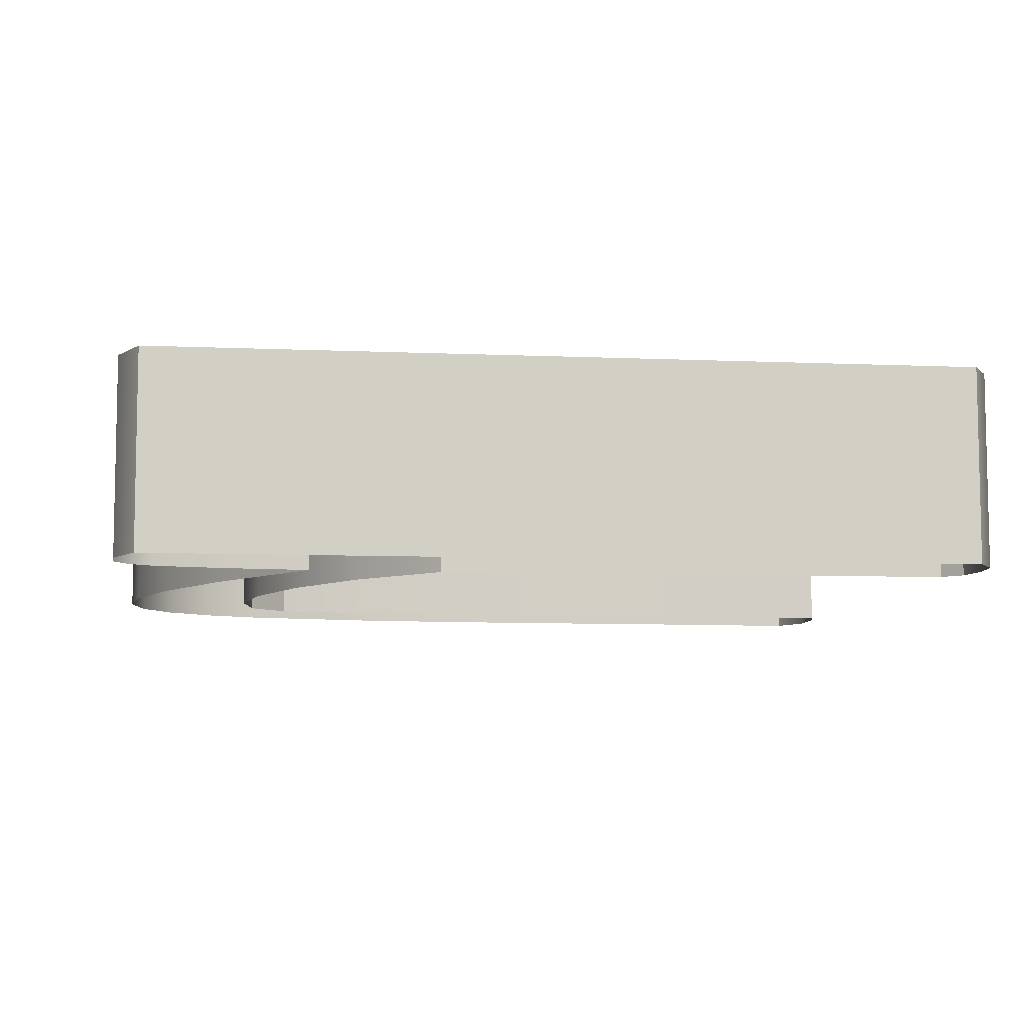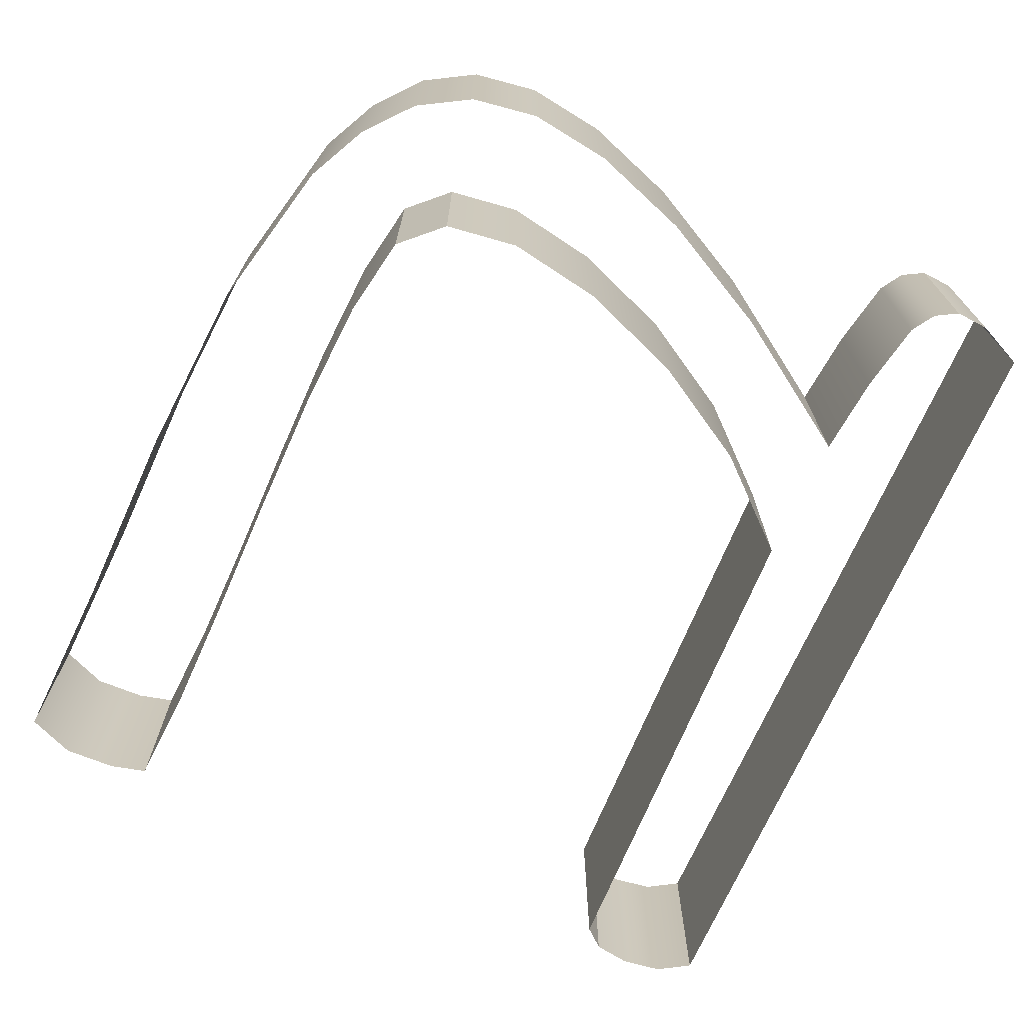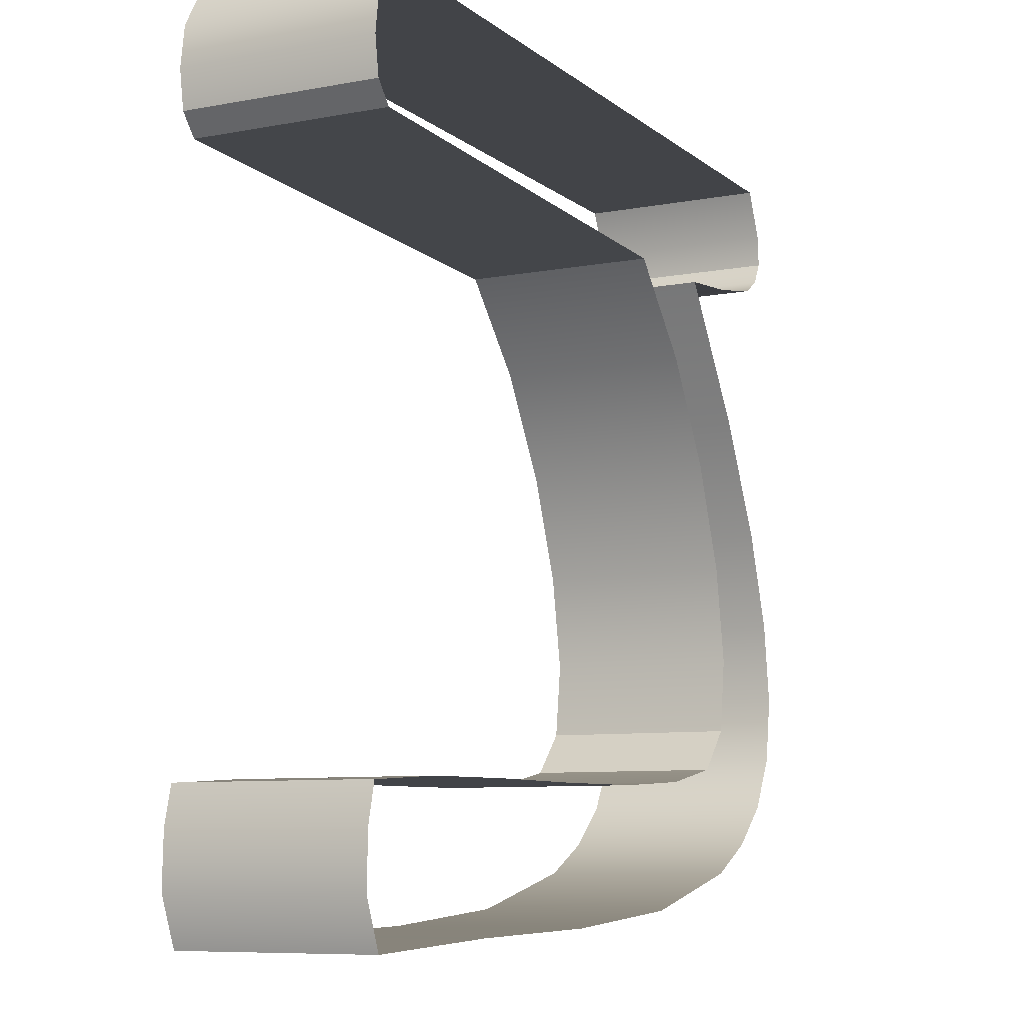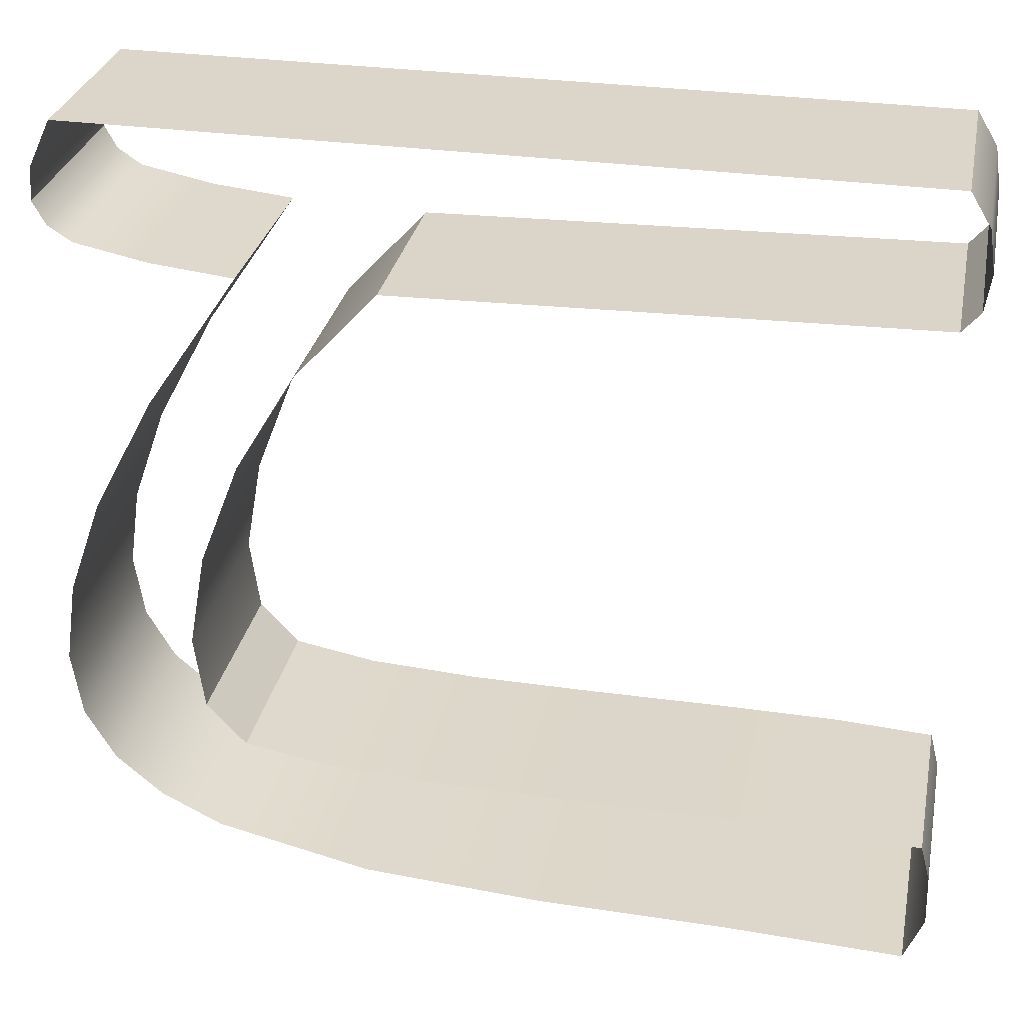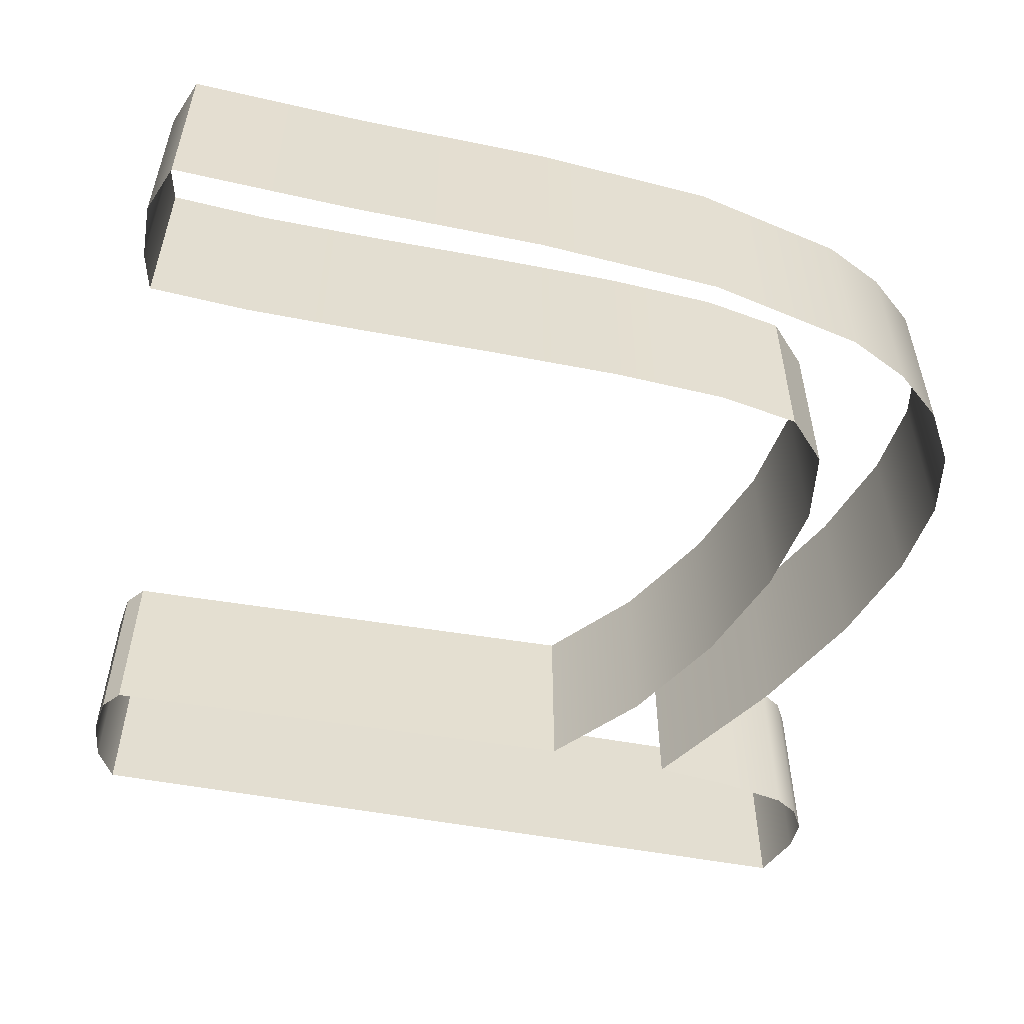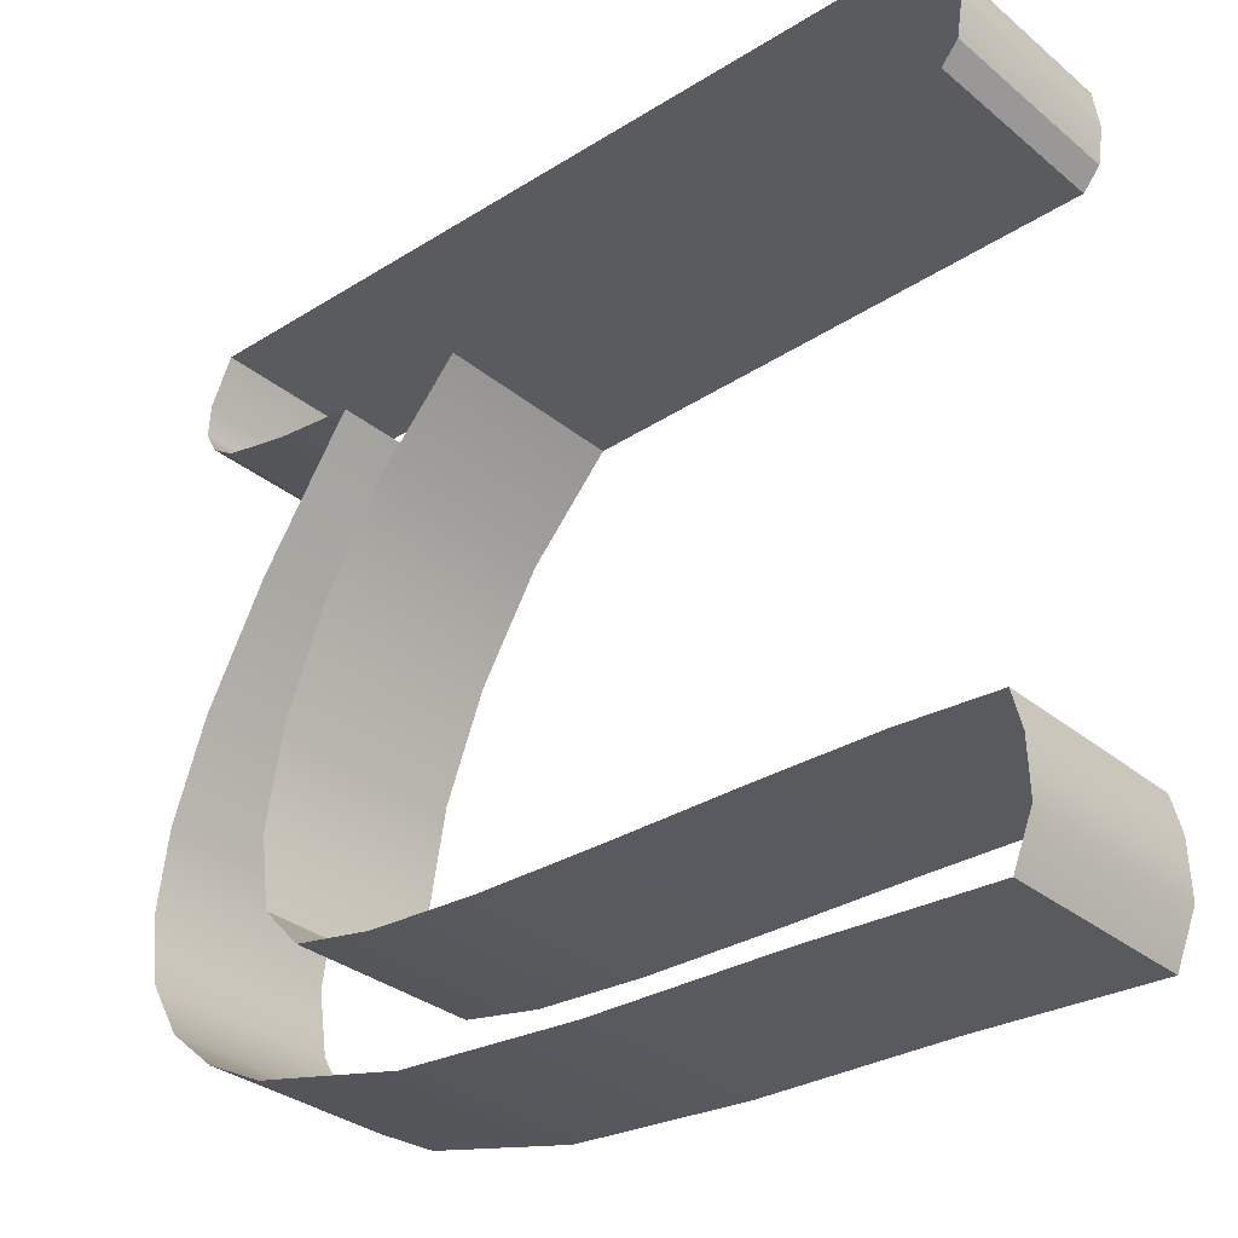
<metadata>
{"format":"obj","ext":"obj","renderer":"f3d","projection":"perspective","resolution":1024,"background":"white","views":[{"elev":-7.4,"azim":-7.0,"up":"+Y"},{"elev":-70.6,"azim":-113.5,"up":"+Y"},{"elev":-8.3,"azim":117.2,"up":"+Z"},{"elev":29.9,"azim":11.3,"up":"+Z"},{"elev":-53.5,"azim":168.8,"up":"+Y"},{"elev":-32.1,"azim":41.3,"up":"+Z"}]}
</metadata>
<code>
o #ID106
v 0.04283 -0.004471 0.1087
v 0.04299 -0.006231 0.1089
v 0.04283 -0.006231 0.1087
v 0.04299 -0.004471 0.1089
v 0.04299 -0.004471 0.1089
v 0.04283 -0.004471 0.1087
v 0.04299 -0.006231 0.1089
v 0.04283 -0.006231 0.1087
v 0.03815 -0.006231 0.1086
v 0.04283 -0.004471 0.1087
v 0.04283 -0.006231 0.1087
v 0.03815 -0.004471 0.1086
v 0.03815 -0.004471 0.1086
v 0.03815 -0.006231 0.1086
v 0.04283 -0.004471 0.1087
v 0.04283 -0.006231 0.1087
v 0.04299 -0.004471 0.1089
v 0.04304 -0.006231 0.1092
v 0.04299 -0.006231 0.1089
v 0.04304 -0.004471 0.1092
v 0.04304 -0.004471 0.1092
v 0.04299 -0.004471 0.1089
v 0.04304 -0.006231 0.1092
v 0.04299 -0.006231 0.1089
v 0.03742 -0.004471 0.1078
v 0.03815 -0.006231 0.1086
v 0.03742 -0.006231 0.1078
v 0.03815 -0.004471 0.1086
v 0.03815 -0.004471 0.1086
v 0.03742 -0.004471 0.1078
v 0.03815 -0.006231 0.1086
v 0.03742 -0.006231 0.1078
v 0.04299 -0.006231 0.1096
v 0.04299 -0.004471 0.1096
v 0.04299 -0.004471 0.1096
v 0.04299 -0.006231 0.1096
v 0.03686 -0.004471 0.1068
v 0.03686 -0.006231 0.1068
v 0.03686 -0.004471 0.1068
v 0.03686 -0.006231 0.1068
v 0.04281 -0.006231 0.1099
v 0.04281 -0.004471 0.1099
v 0.04281 -0.004471 0.1099
v 0.04281 -0.006231 0.1099
v 0.03649 -0.004471 0.1059
v 0.03649 -0.006231 0.1059
v 0.03649 -0.004471 0.1059
v 0.03649 -0.006231 0.1059
v 0.03546 -0.004471 0.1099
v 0.04281 -0.006231 0.1099
v 0.04281 -0.004471 0.1099
v 0.03546 -0.006231 0.1099
v 0.03546 -0.006231 0.1099
v 0.03546 -0.004471 0.1099
v 0.04281 -0.006231 0.1099
v 0.04281 -0.004471 0.1099
v 0.03634 -0.004471 0.105
v 0.03634 -0.006231 0.105
v 0.03634 -0.004471 0.105
v 0.03634 -0.006231 0.105
v 0.03546 -0.004471 0.1099
v 0.03527 -0.006231 0.1095
v 0.03546 -0.006231 0.1099
v 0.03527 -0.004471 0.1095
v 0.03527 -0.004471 0.1095
v 0.03546 -0.004471 0.1099
v 0.03527 -0.006231 0.1095
v 0.03546 -0.006231 0.1099
v 0.03643 -0.004471 0.1043
v 0.03643 -0.006231 0.1043
v 0.03643 -0.004471 0.1043
v 0.03643 -0.006231 0.1043
v 0.03524 -0.006231 0.1092
v 0.03524 -0.004471 0.1092
v 0.03524 -0.004471 0.1092
v 0.03524 -0.006231 0.1092
v 0.03678 -0.004471 0.1039
v 0.03643 -0.006231 0.1043
v 0.03678 -0.006231 0.1039
v 0.03643 -0.004471 0.1043
v 0.03643 -0.004471 0.1043
v 0.03678 -0.004471 0.1039
v 0.03643 -0.006231 0.1043
v 0.03678 -0.006231 0.1039
v 0.03524 -0.004471 0.1092
v 0.03536 -0.006231 0.109
v 0.03524 -0.006231 0.1092
v 0.03536 -0.004471 0.109
v 0.03536 -0.004471 0.109
v 0.03524 -0.004471 0.1092
v 0.03536 -0.006231 0.109
v 0.03524 -0.006231 0.1092
v 0.03678 -0.004471 0.1039
v 0.03753 -0.006231 0.1038
v 0.03753 -0.004471 0.1038
v 0.03678 -0.006231 0.1039
v 0.03678 -0.006231 0.1039
v 0.03678 -0.004471 0.1039
v 0.03753 -0.006231 0.1038
v 0.03753 -0.004471 0.1038
v 0.03557 -0.004471 0.1088
v 0.03557 -0.006231 0.1088
v 0.03557 -0.004471 0.1088
v 0.03557 -0.006231 0.1088
v 0.03857 -0.006231 0.1038
v 0.03857 -0.004471 0.1038
v 0.03857 -0.006231 0.1038
v 0.03857 -0.004471 0.1038
v 0.03622 -0.004471 0.1087
v 0.03622 -0.006231 0.1087
v 0.03622 -0.004471 0.1087
v 0.03622 -0.006231 0.1087
v 0.03976 -0.006231 0.1037
v 0.03976 -0.004471 0.1037
v 0.03976 -0.006231 0.1037
v 0.03976 -0.004471 0.1037
v 0.03695 -0.004471 0.1086
v 0.03695 -0.006231 0.1086
v 0.03695 -0.004471 0.1086
v 0.03695 -0.006231 0.1086
v 0.04098 -0.006231 0.1037
v 0.04098 -0.004471 0.1037
v 0.04098 -0.006231 0.1037
v 0.04098 -0.004471 0.1037
v 0.03695 -0.004471 0.1086
v 0.03612 -0.006231 0.1074
v 0.03695 -0.006231 0.1086
v 0.03612 -0.004471 0.1074
v 0.03612 -0.004471 0.1074
v 0.03695 -0.004471 0.1086
v 0.03612 -0.006231 0.1074
v 0.03695 -0.006231 0.1086
v 0.04208 -0.006231 0.1037
v 0.04208 -0.004471 0.1037
v 0.04208 -0.006231 0.1037
v 0.04208 -0.004471 0.1037
v 0.03556 -0.006231 0.1063
v 0.03556 -0.004471 0.1063
v 0.03556 -0.004471 0.1063
v 0.03556 -0.006231 0.1063
v 0.04292 -0.006231 0.1037
v 0.04292 -0.004471 0.1037
v 0.04292 -0.006231 0.1037
v 0.04292 -0.004471 0.1037
v 0.03525 -0.006231 0.1054
v 0.03525 -0.004471 0.1054
v 0.03525 -0.004471 0.1054
v 0.03525 -0.006231 0.1054
v 0.04296 -0.006231 0.1037
v 0.04296 -0.004471 0.1037
v 0.04296 -0.006231 0.1037
v 0.04296 -0.004471 0.1037
v 0.03514 -0.006231 0.1047
v 0.03514 -0.004471 0.1047
v 0.03514 -0.004471 0.1047
v 0.03514 -0.006231 0.1047
v 0.04304 -0.004471 0.1033
v 0.04296 -0.006231 0.1037
v 0.04304 -0.006231 0.1033
v 0.04296 -0.004471 0.1037
v 0.04296 -0.004471 0.1037
v 0.04304 -0.004471 0.1033
v 0.04296 -0.006231 0.1037
v 0.04304 -0.006231 0.1033
v 0.03523 -0.006231 0.1041
v 0.03523 -0.004471 0.1041
v 0.03523 -0.004471 0.1041
v 0.03523 -0.006231 0.1041
v 0.04306 -0.004471 0.1029
v 0.04306 -0.006231 0.1029
v 0.04306 -0.004471 0.1029
v 0.04306 -0.006231 0.1029
v 0.0355 -0.006231 0.1036
v 0.0355 -0.004471 0.1036
v 0.0355 -0.004471 0.1036
v 0.0355 -0.006231 0.1036
v 0.04288 -0.004471 0.1024
v 0.04288 -0.006231 0.1024
v 0.04288 -0.004471 0.1024
v 0.04288 -0.006231 0.1024
v 0.03593 -0.004471 0.1033
v 0.03593 -0.006231 0.1033
v 0.03593 -0.004471 0.1033
v 0.03593 -0.006231 0.1033
v 0.04127 -0.006231 0.1025
v 0.04288 -0.004471 0.1024
v 0.04288 -0.006231 0.1024
v 0.04127 -0.004471 0.1025
v 0.04127 -0.004471 0.1025
v 0.04127 -0.006231 0.1025
v 0.04288 -0.004471 0.1024
v 0.04288 -0.006231 0.1024
v 0.03648 -0.004471 0.103
v 0.03648 -0.006231 0.103
v 0.03648 -0.004471 0.103
v 0.03648 -0.006231 0.103
v 0.03954 -0.006231 0.1025
v 0.03954 -0.004471 0.1025
v 0.03954 -0.004471 0.1025
v 0.03954 -0.006231 0.1025
v 0.03789 -0.004471 0.1027
v 0.03789 -0.006231 0.1027
v 0.03789 -0.004471 0.1027
v 0.03789 -0.006231 0.1027
f 1 2 3
f 2 1 4
f 5 6 7
f 8 7 6
f 9 10 11
f 10 9 12
f 13 14 15
f 16 15 14
f 17 18 19
f 18 17 20
f 21 22 23
f 24 23 22
f 25 26 27
f 26 25 28
f 29 30 31
f 32 31 30
f 20 33 18
f 33 20 34
f 35 21 36
f 23 36 21
f 37 27 38
f 27 37 25
f 30 39 32
f 40 32 39
f 34 41 33
f 41 34 42
f 43 35 44
f 36 44 35
f 45 38 46
f 38 45 37
f 39 47 40
f 48 40 47
f 49 50 51
f 50 49 52
f 53 54 55
f 56 55 54
f 57 46 58
f 46 57 45
f 47 59 48
f 60 48 59
f 61 62 63
f 62 61 64
f 65 66 67
f 68 67 66
f 69 58 70
f 58 69 57
f 59 71 60
f 72 60 71
f 64 73 62
f 73 64 74
f 75 65 76
f 67 76 65
f 77 78 79
f 78 77 80
f 81 82 83
f 84 83 82
f 85 86 87
f 86 85 88
f 89 90 91
f 92 91 90
f 93 94 95
f 94 93 96
f 97 98 99
f 100 99 98
f 86 101 102
f 101 86 88
f 89 91 103
f 104 103 91
f 95 105 106
f 105 95 94
f 99 100 107
f 108 107 100
f 102 109 110
f 109 102 101
f 103 104 111
f 112 111 104
f 106 113 114
f 113 106 105
f 107 108 115
f 116 115 108
f 110 117 118
f 117 110 109
f 111 112 119
f 120 119 112
f 114 121 122
f 121 114 113
f 115 116 123
f 124 123 116
f 125 126 127
f 126 125 128
f 129 130 131
f 132 131 130
f 122 133 134
f 133 122 121
f 123 124 135
f 136 135 124
f 128 137 126
f 137 128 138
f 139 129 140
f 131 140 129
f 134 141 142
f 141 134 133
f 135 136 143
f 144 143 136
f 138 145 137
f 145 138 146
f 147 139 148
f 140 148 139
f 142 149 150
f 149 142 141
f 143 144 151
f 152 151 144
f 146 153 145
f 153 146 154
f 155 147 156
f 148 156 147
f 157 158 159
f 158 157 160
f 161 162 163
f 164 163 162
f 154 165 153
f 165 154 166
f 167 155 168
f 156 168 155
f 169 159 170
f 159 169 157
f 162 171 164
f 172 164 171
f 166 173 165
f 173 166 174
f 175 167 176
f 168 176 167
f 177 170 178
f 170 177 169
f 171 179 172
f 180 172 179
f 173 181 182
f 181 173 174
f 175 176 183
f 184 183 176
f 185 186 187
f 186 185 188
f 189 190 191
f 192 191 190
f 182 193 194
f 193 182 181
f 183 184 195
f 196 195 184
f 197 188 185
f 188 197 198
f 199 200 189
f 190 189 200
f 194 201 202
f 201 194 193
f 195 196 203
f 204 203 196
f 202 198 197
f 198 202 201
f 203 204 199
f 200 199 204

</code>
